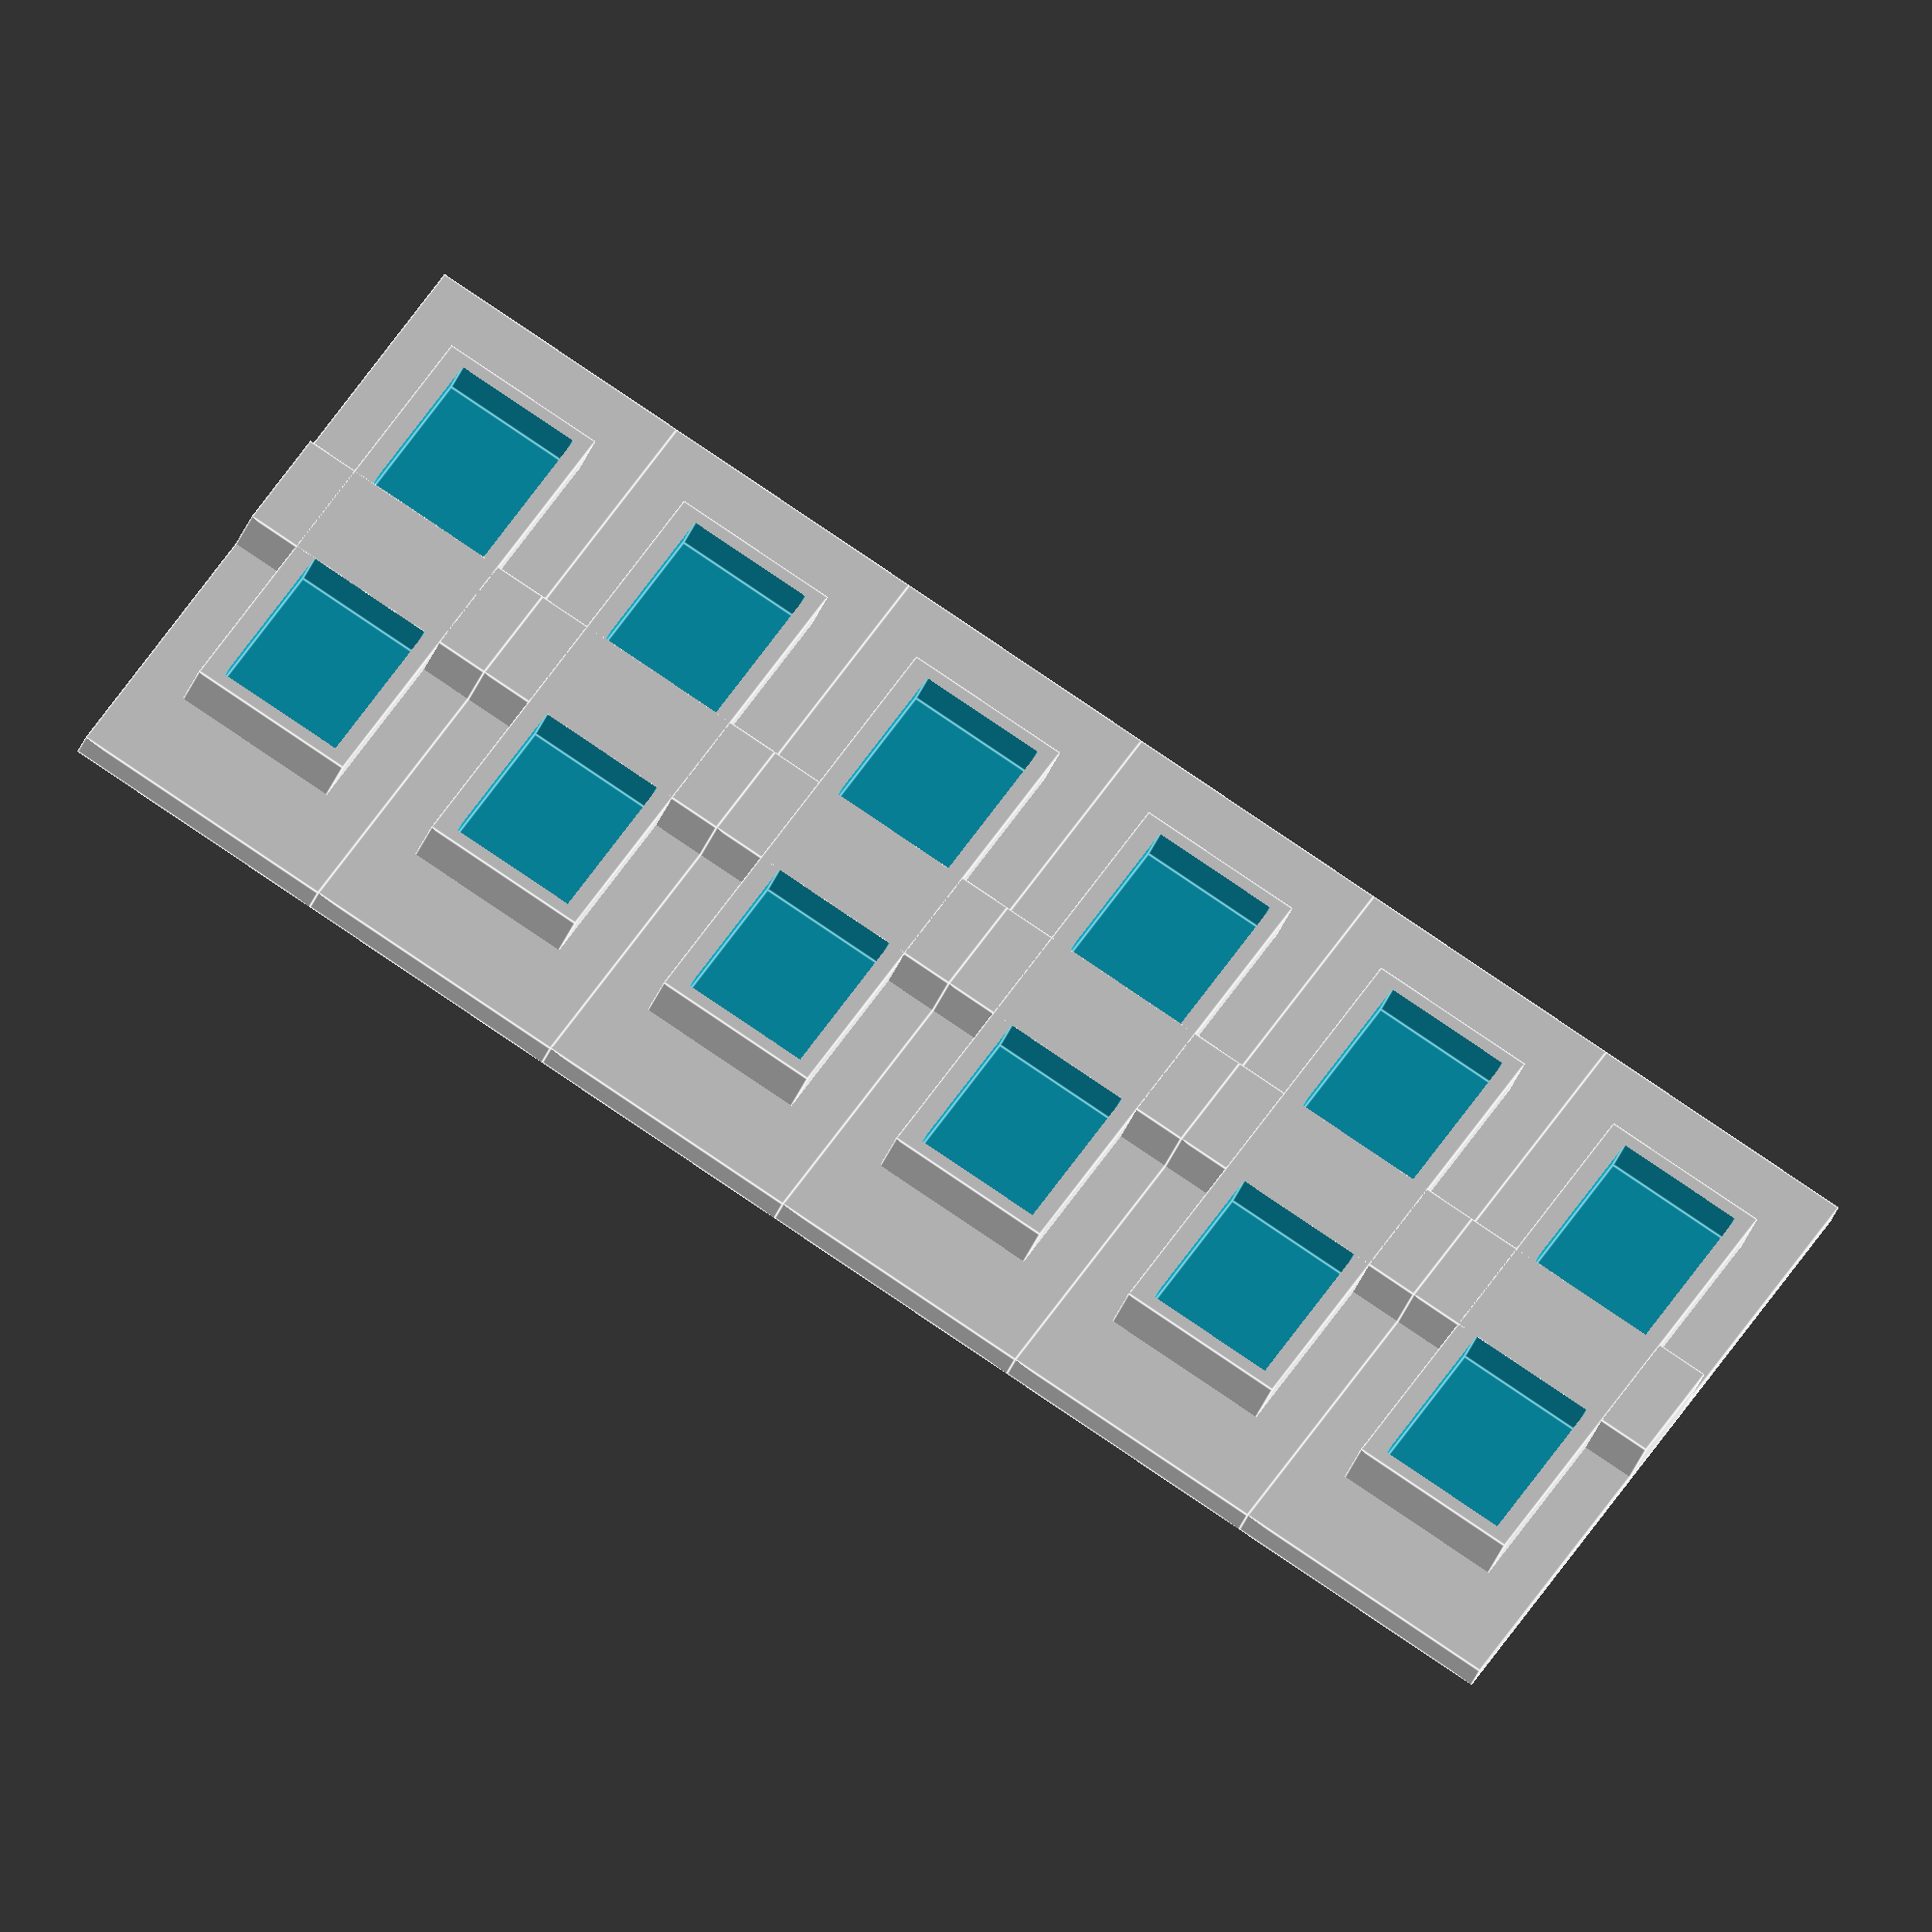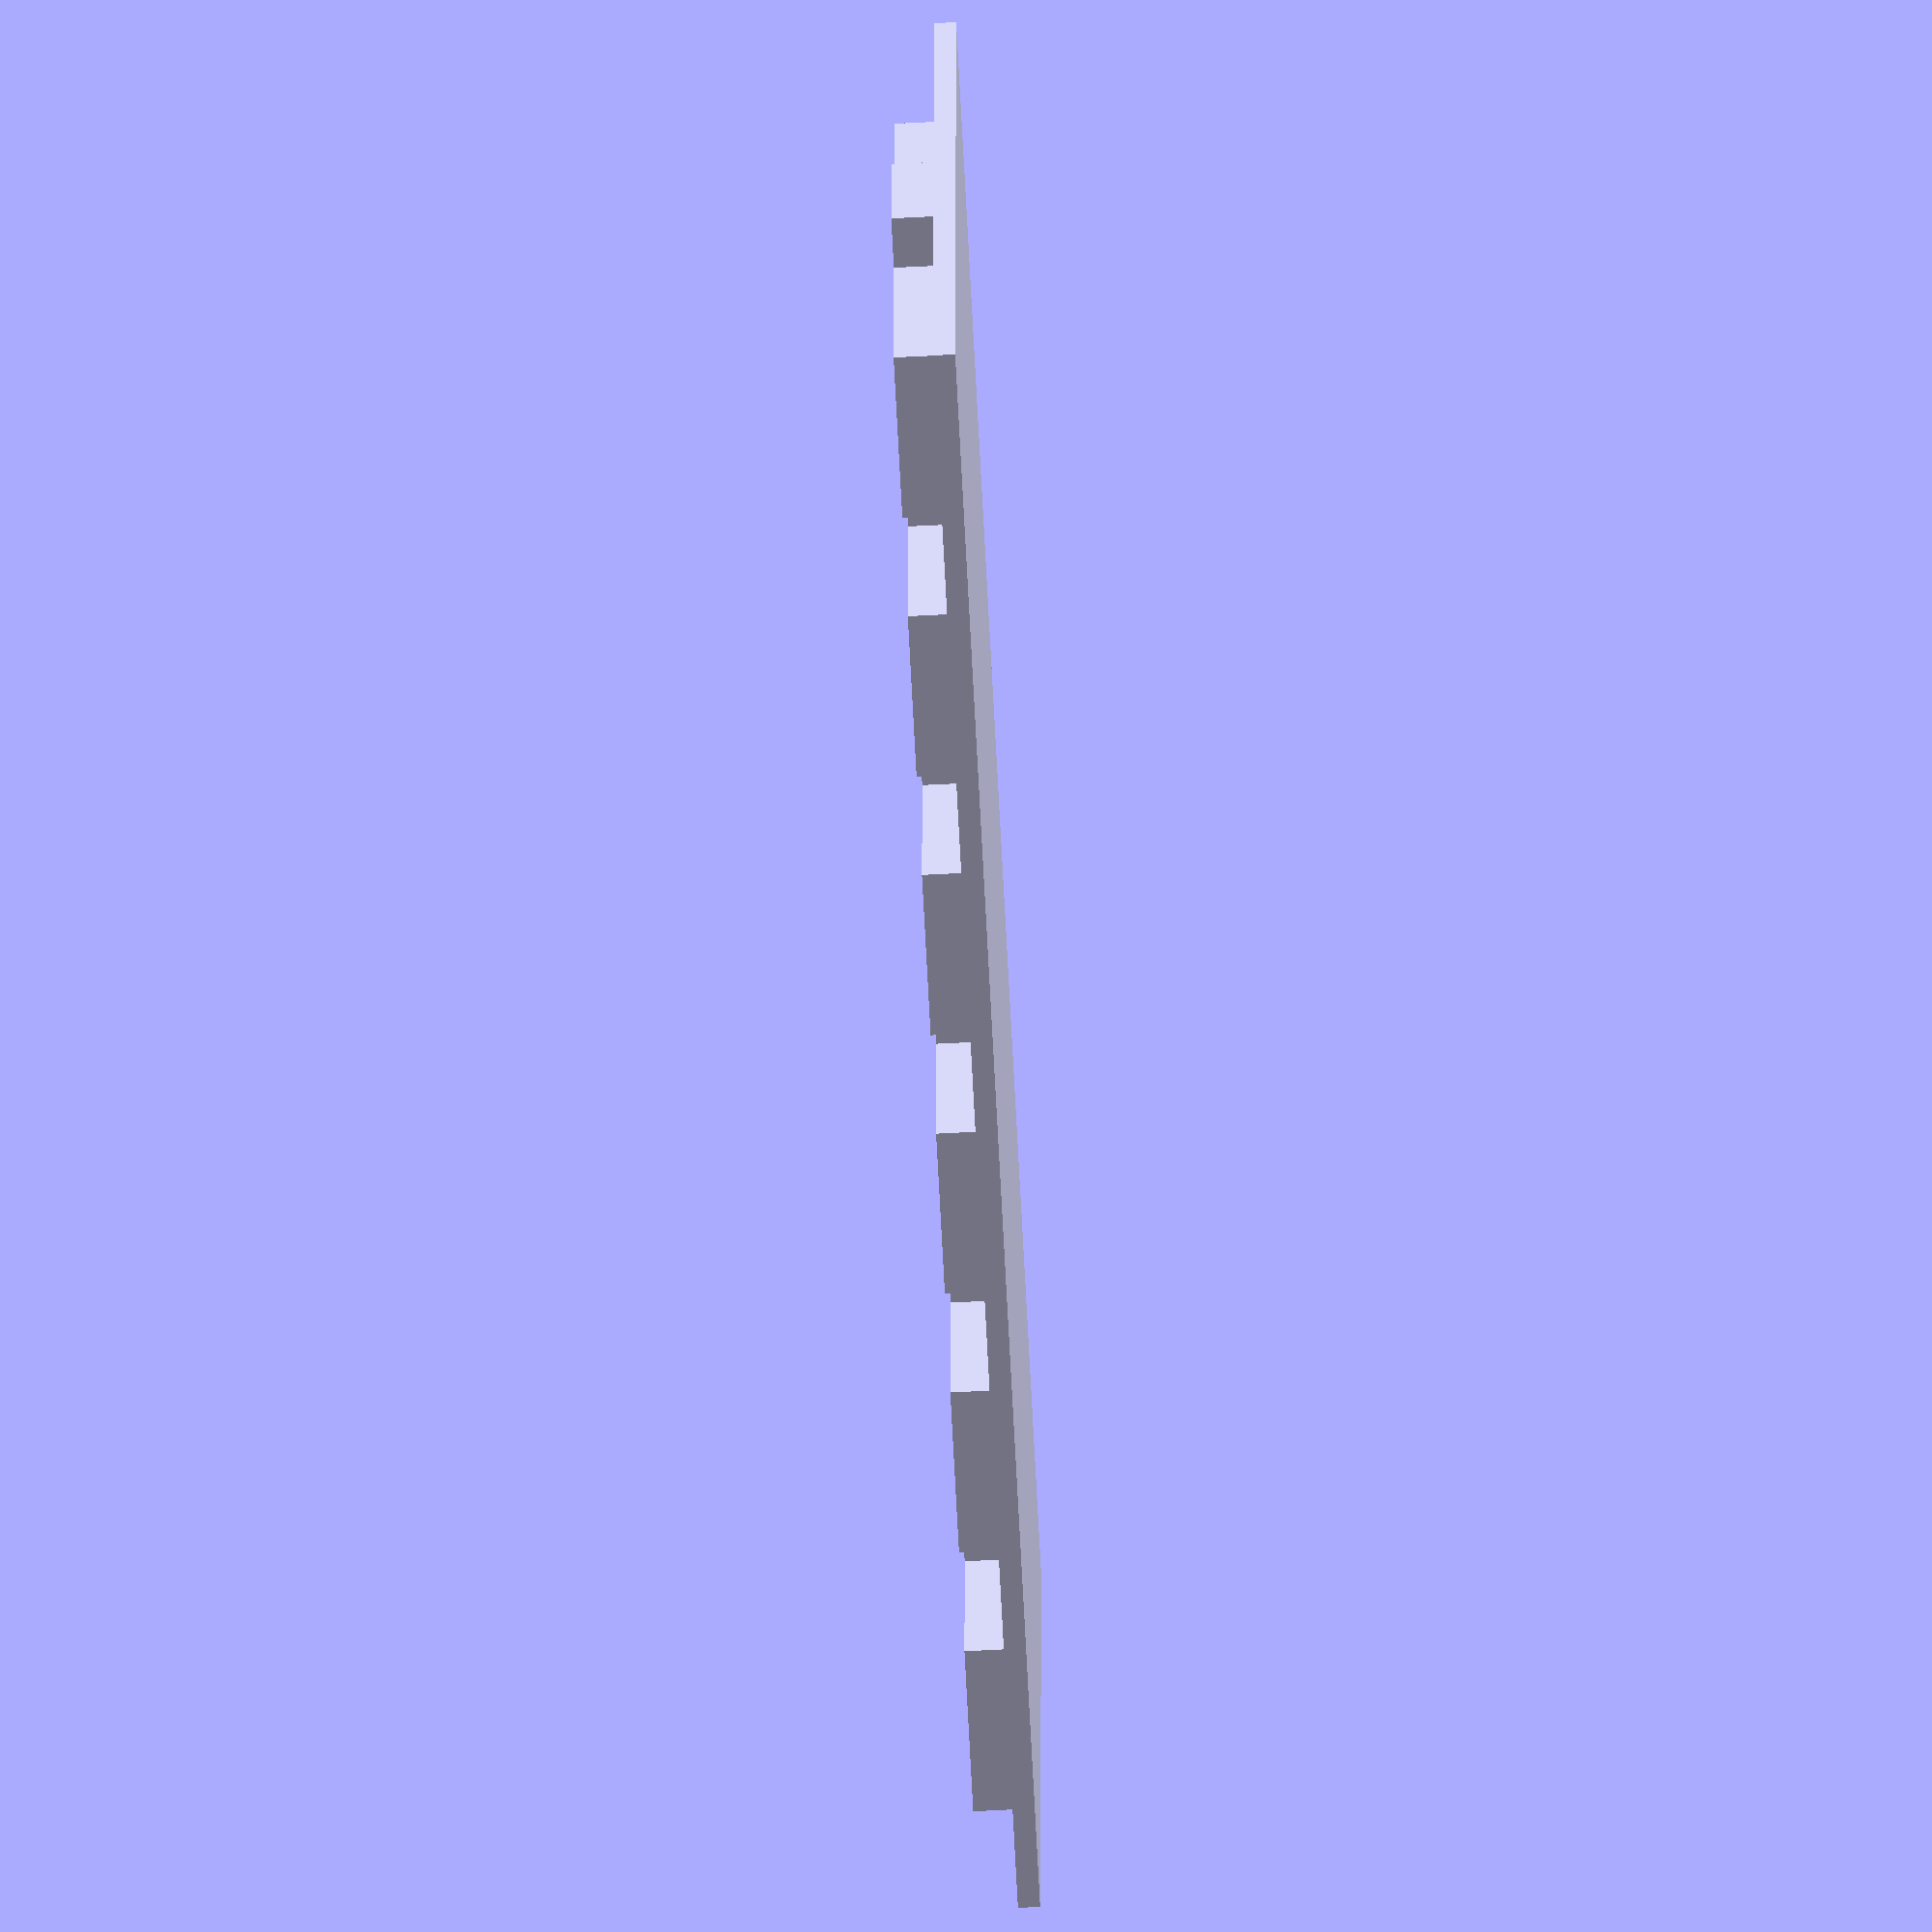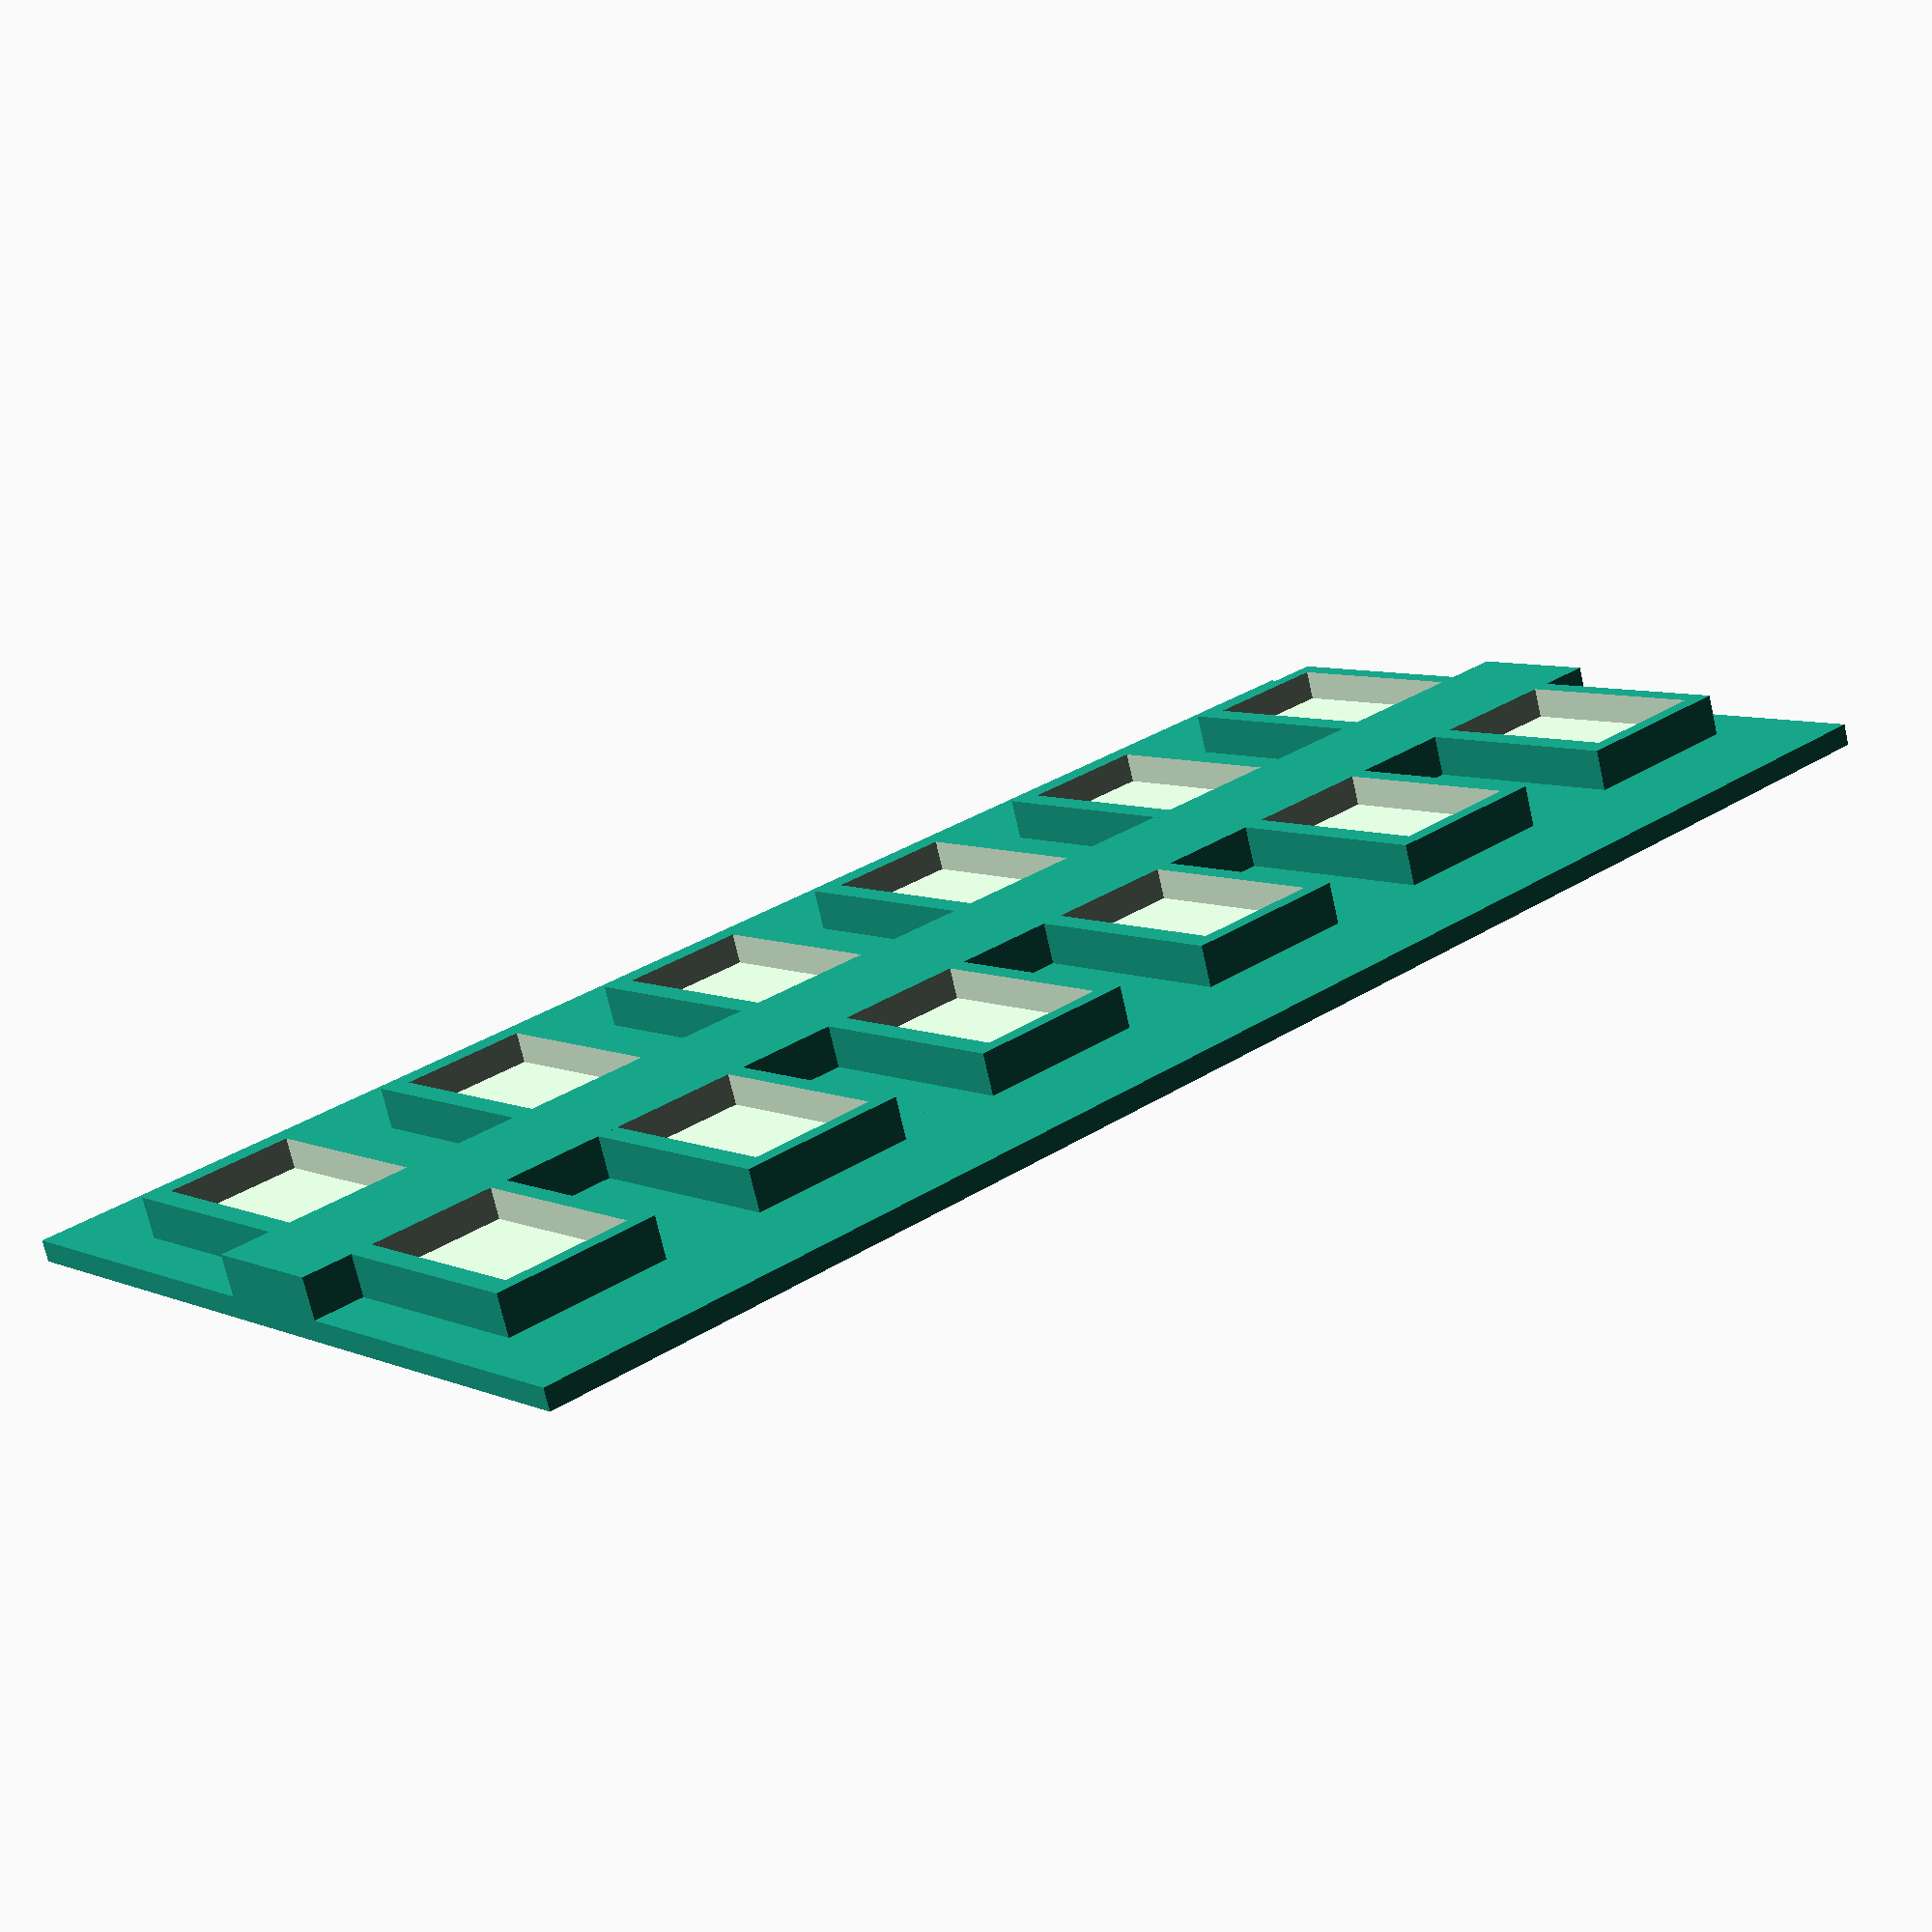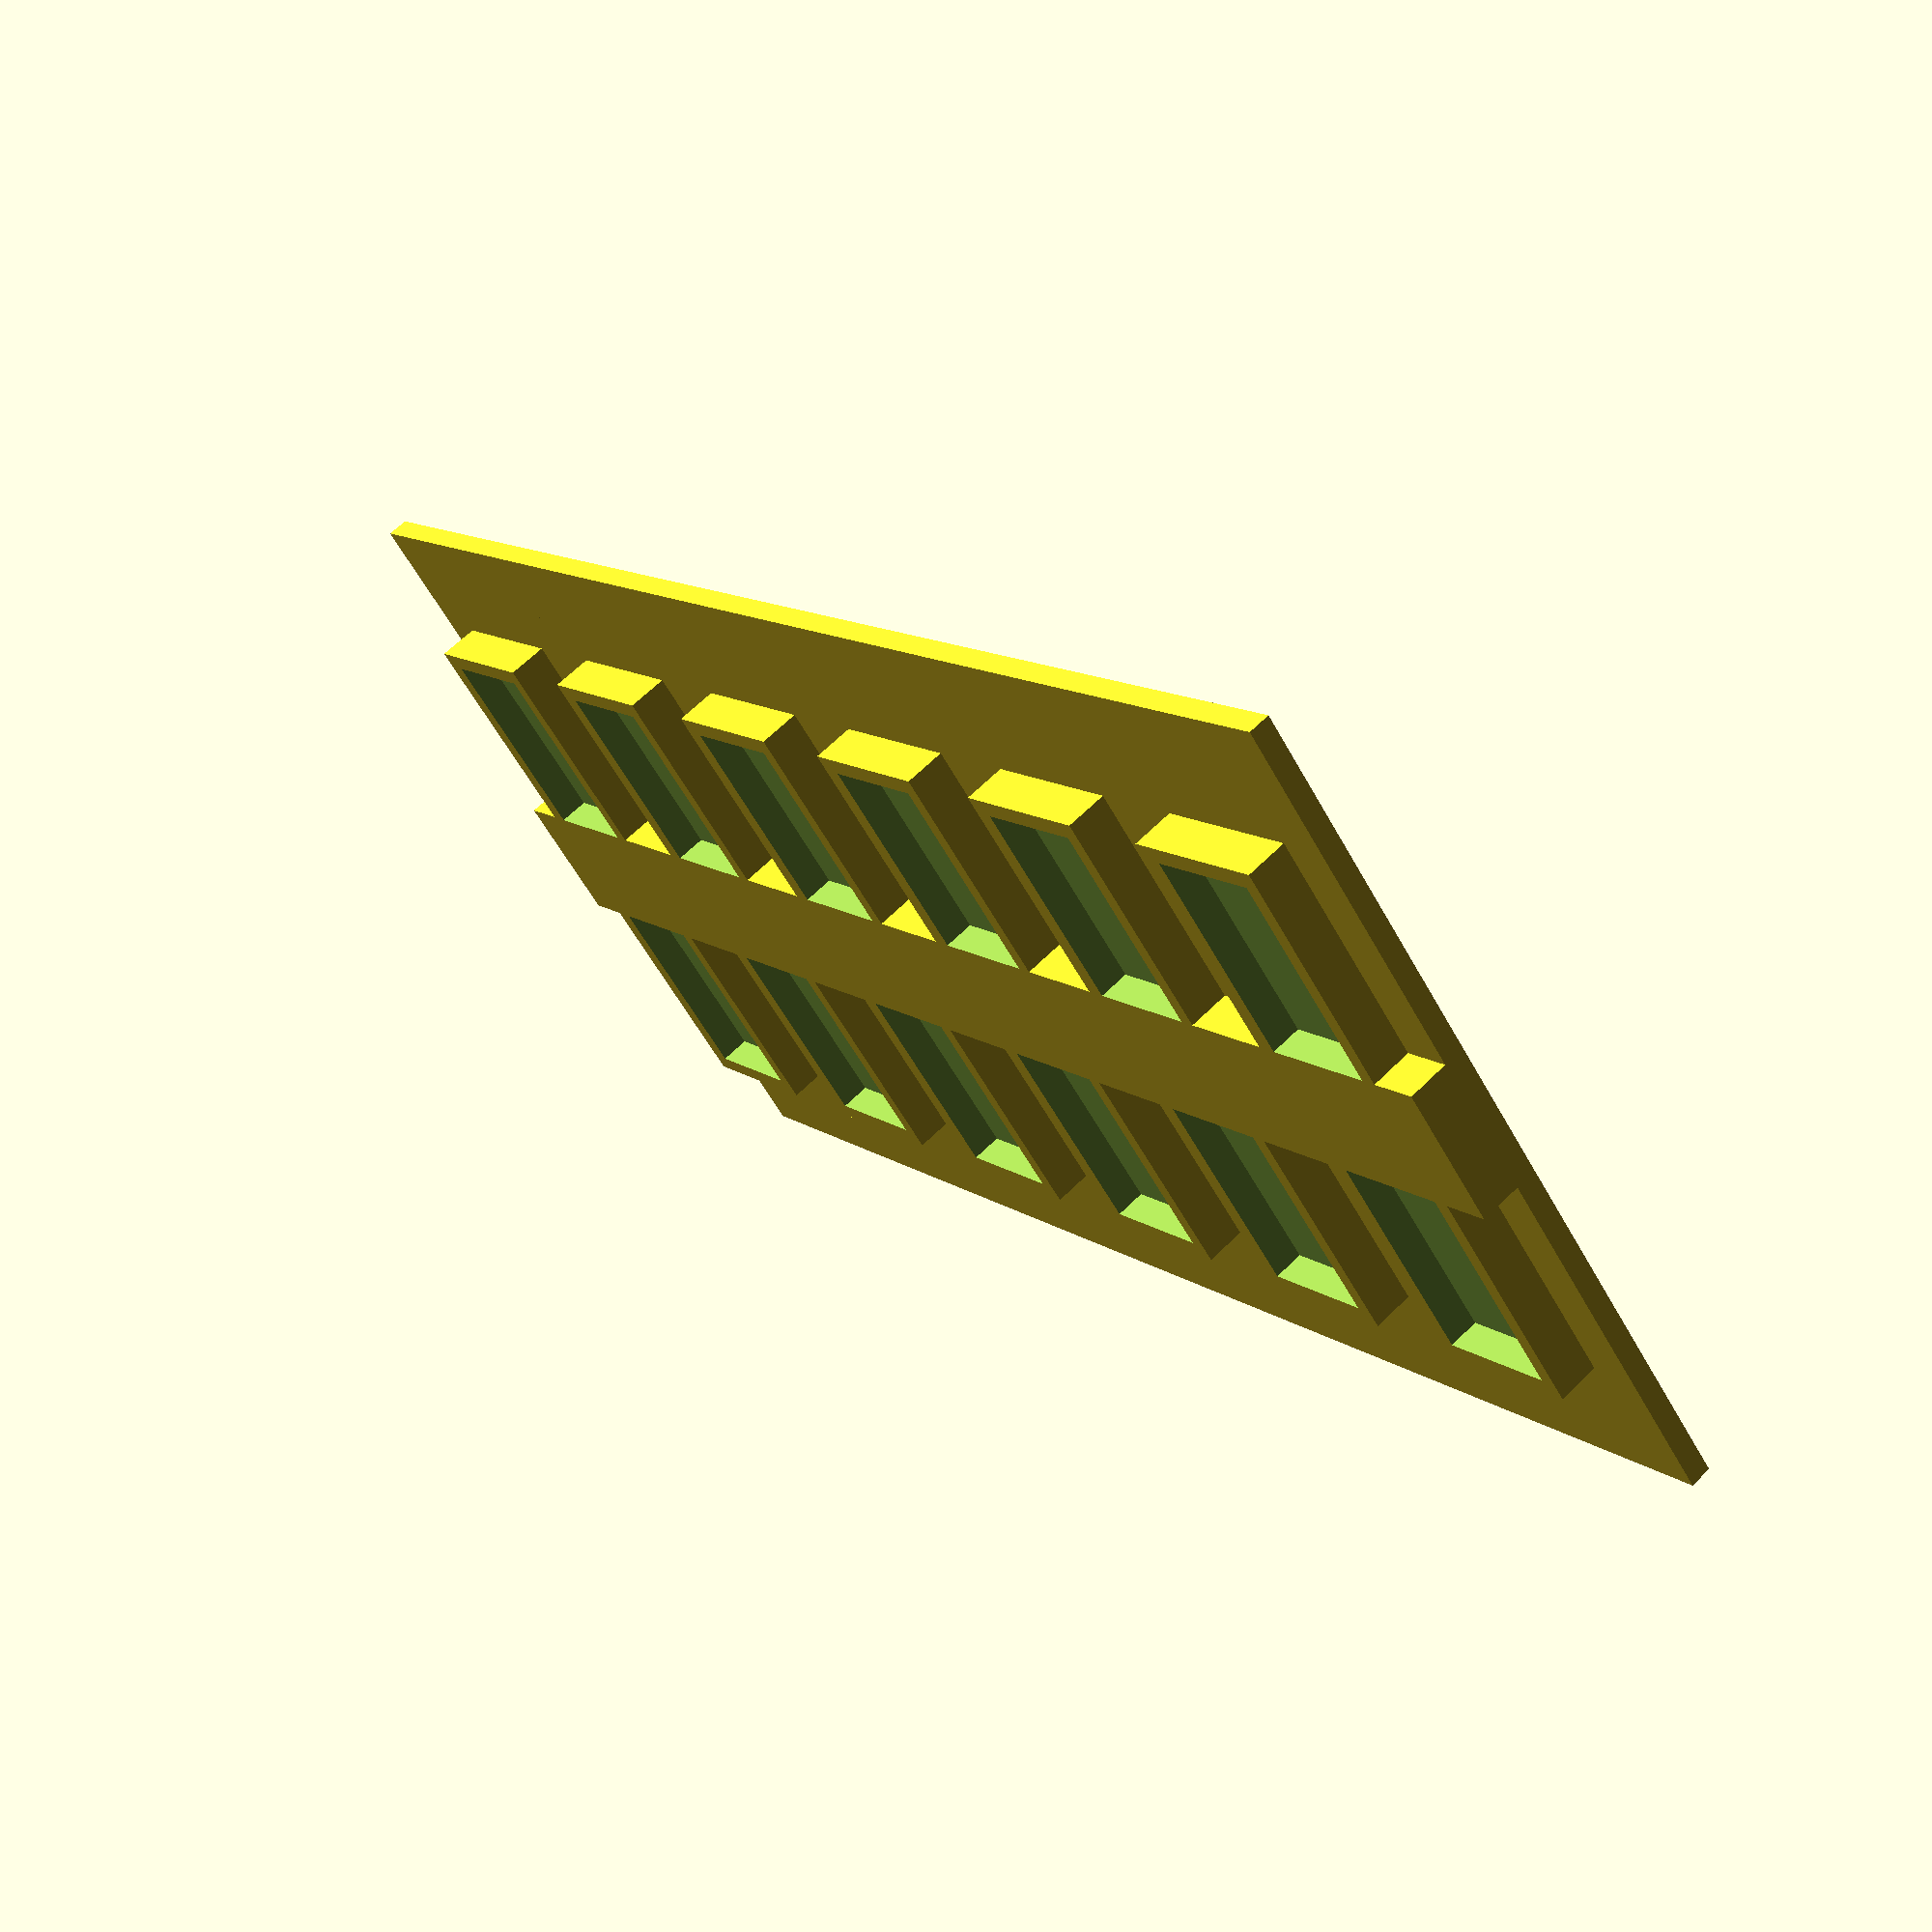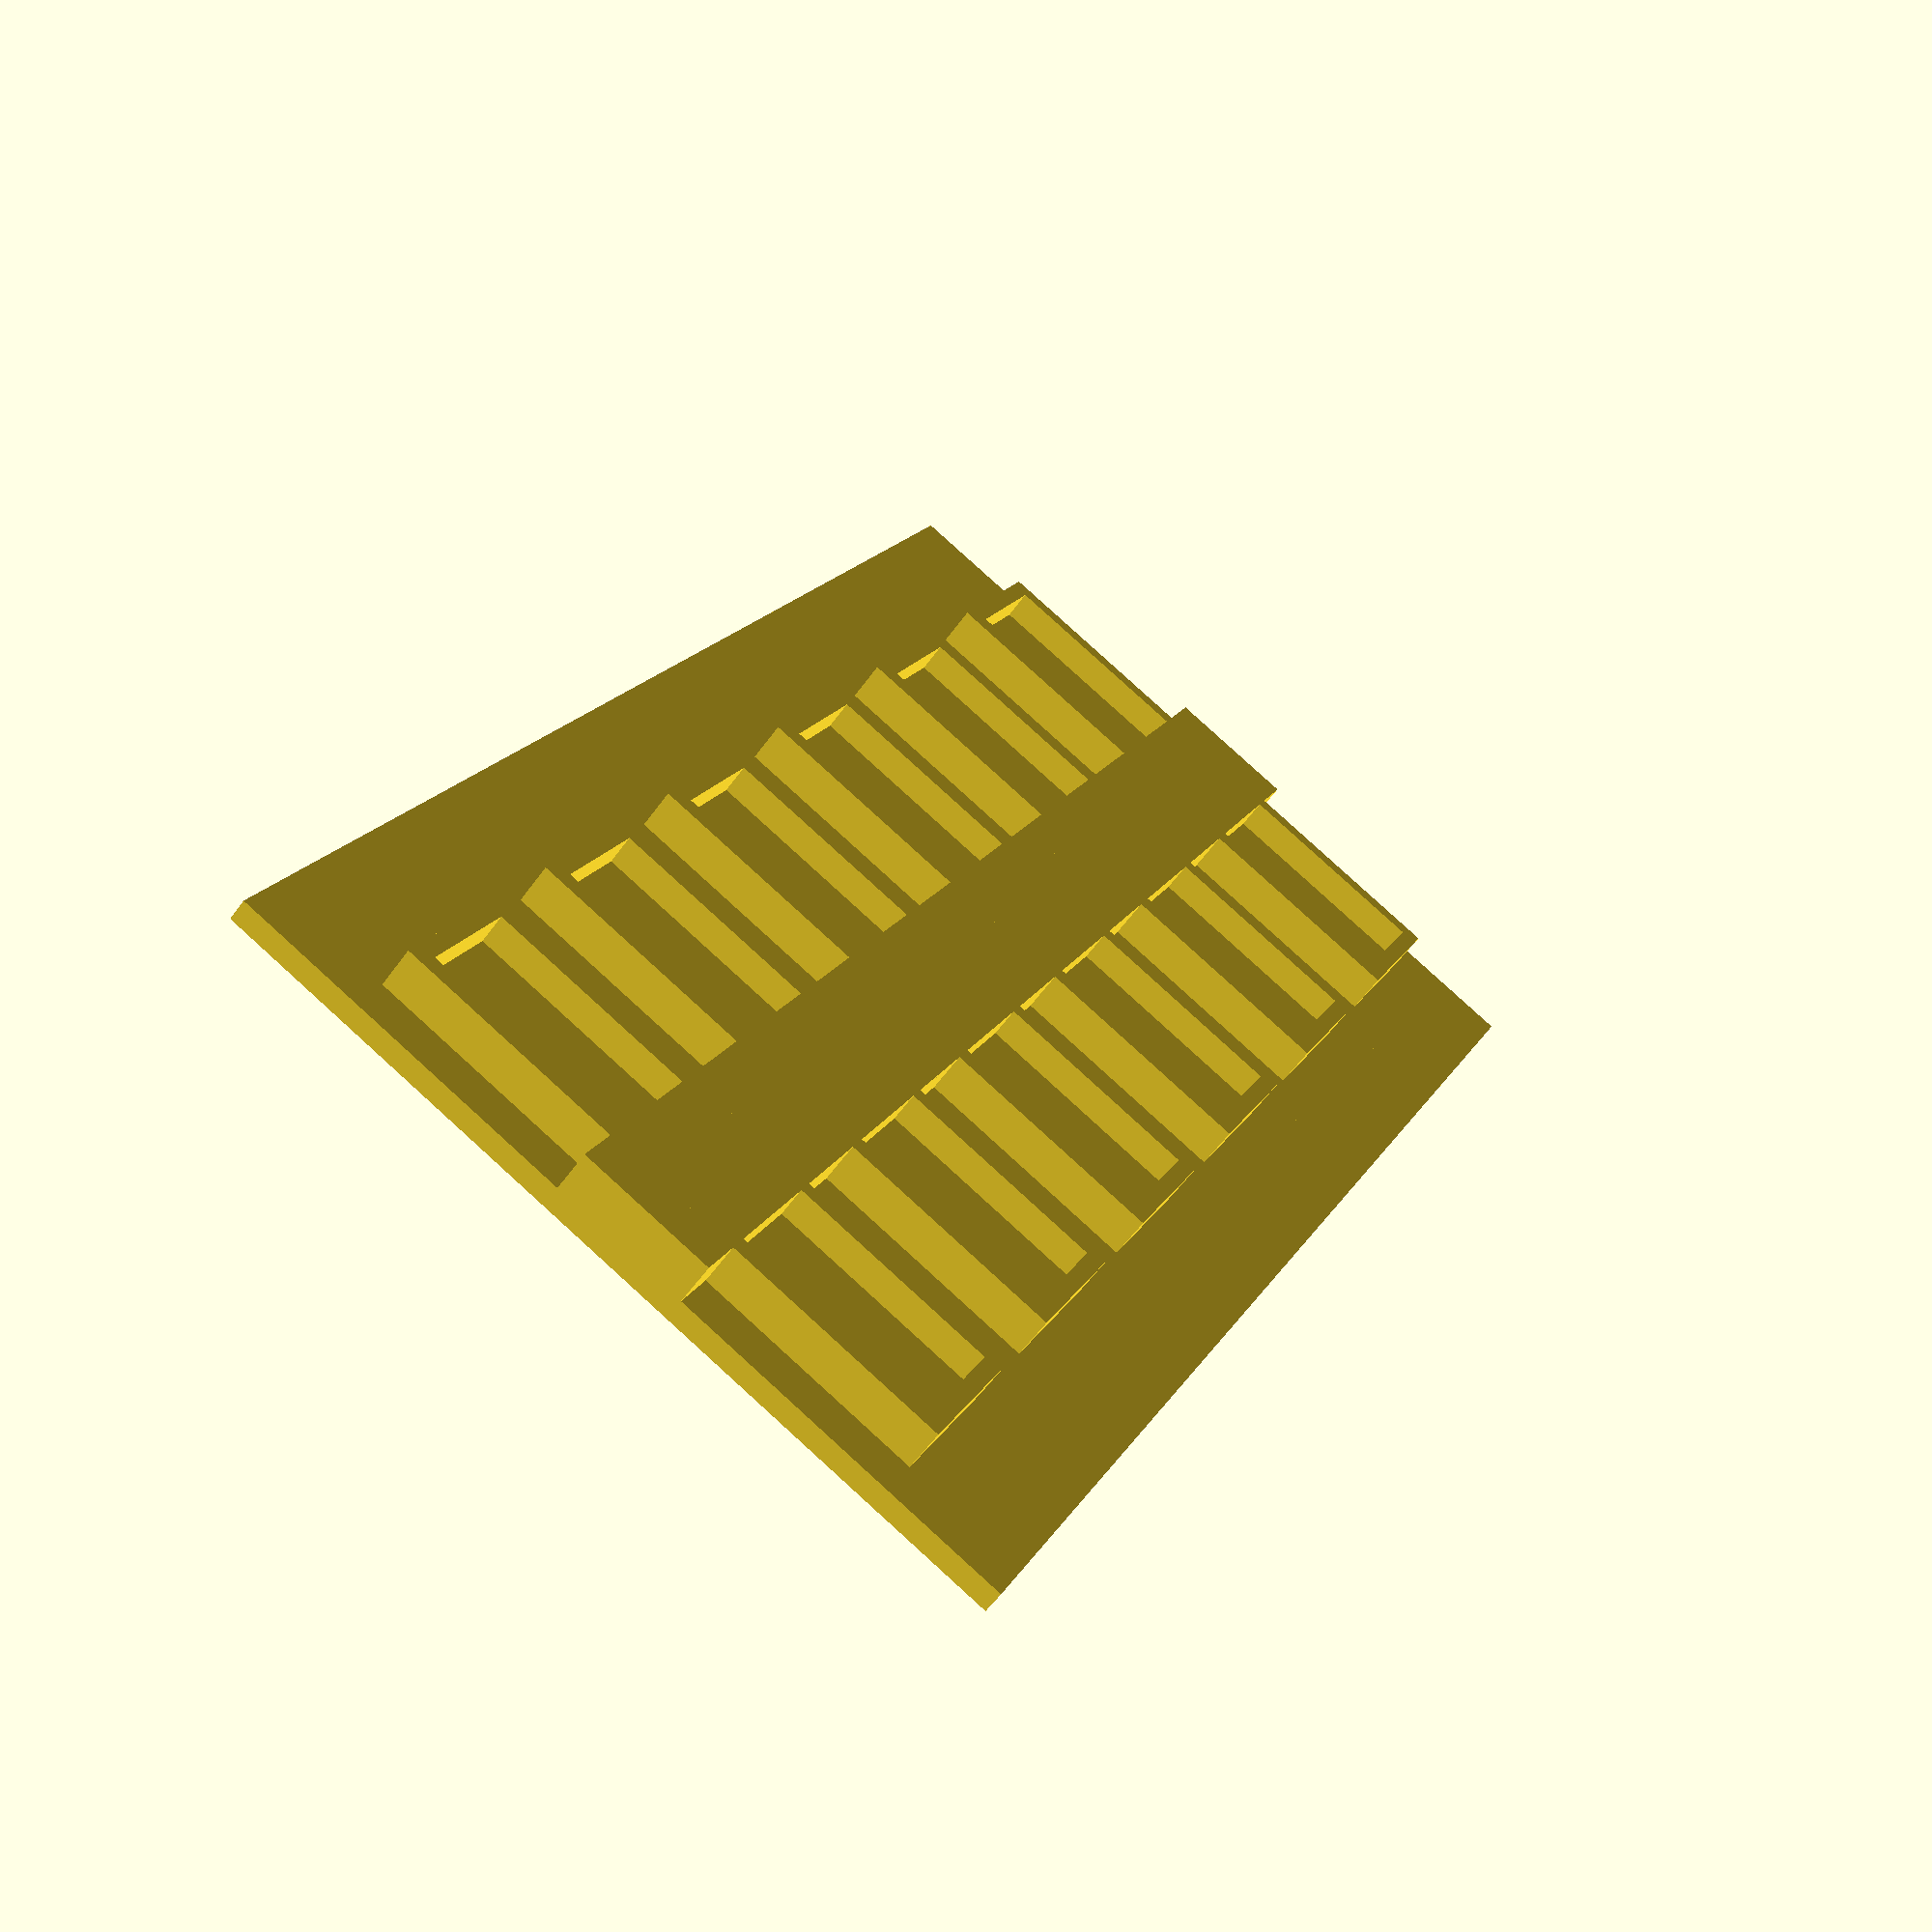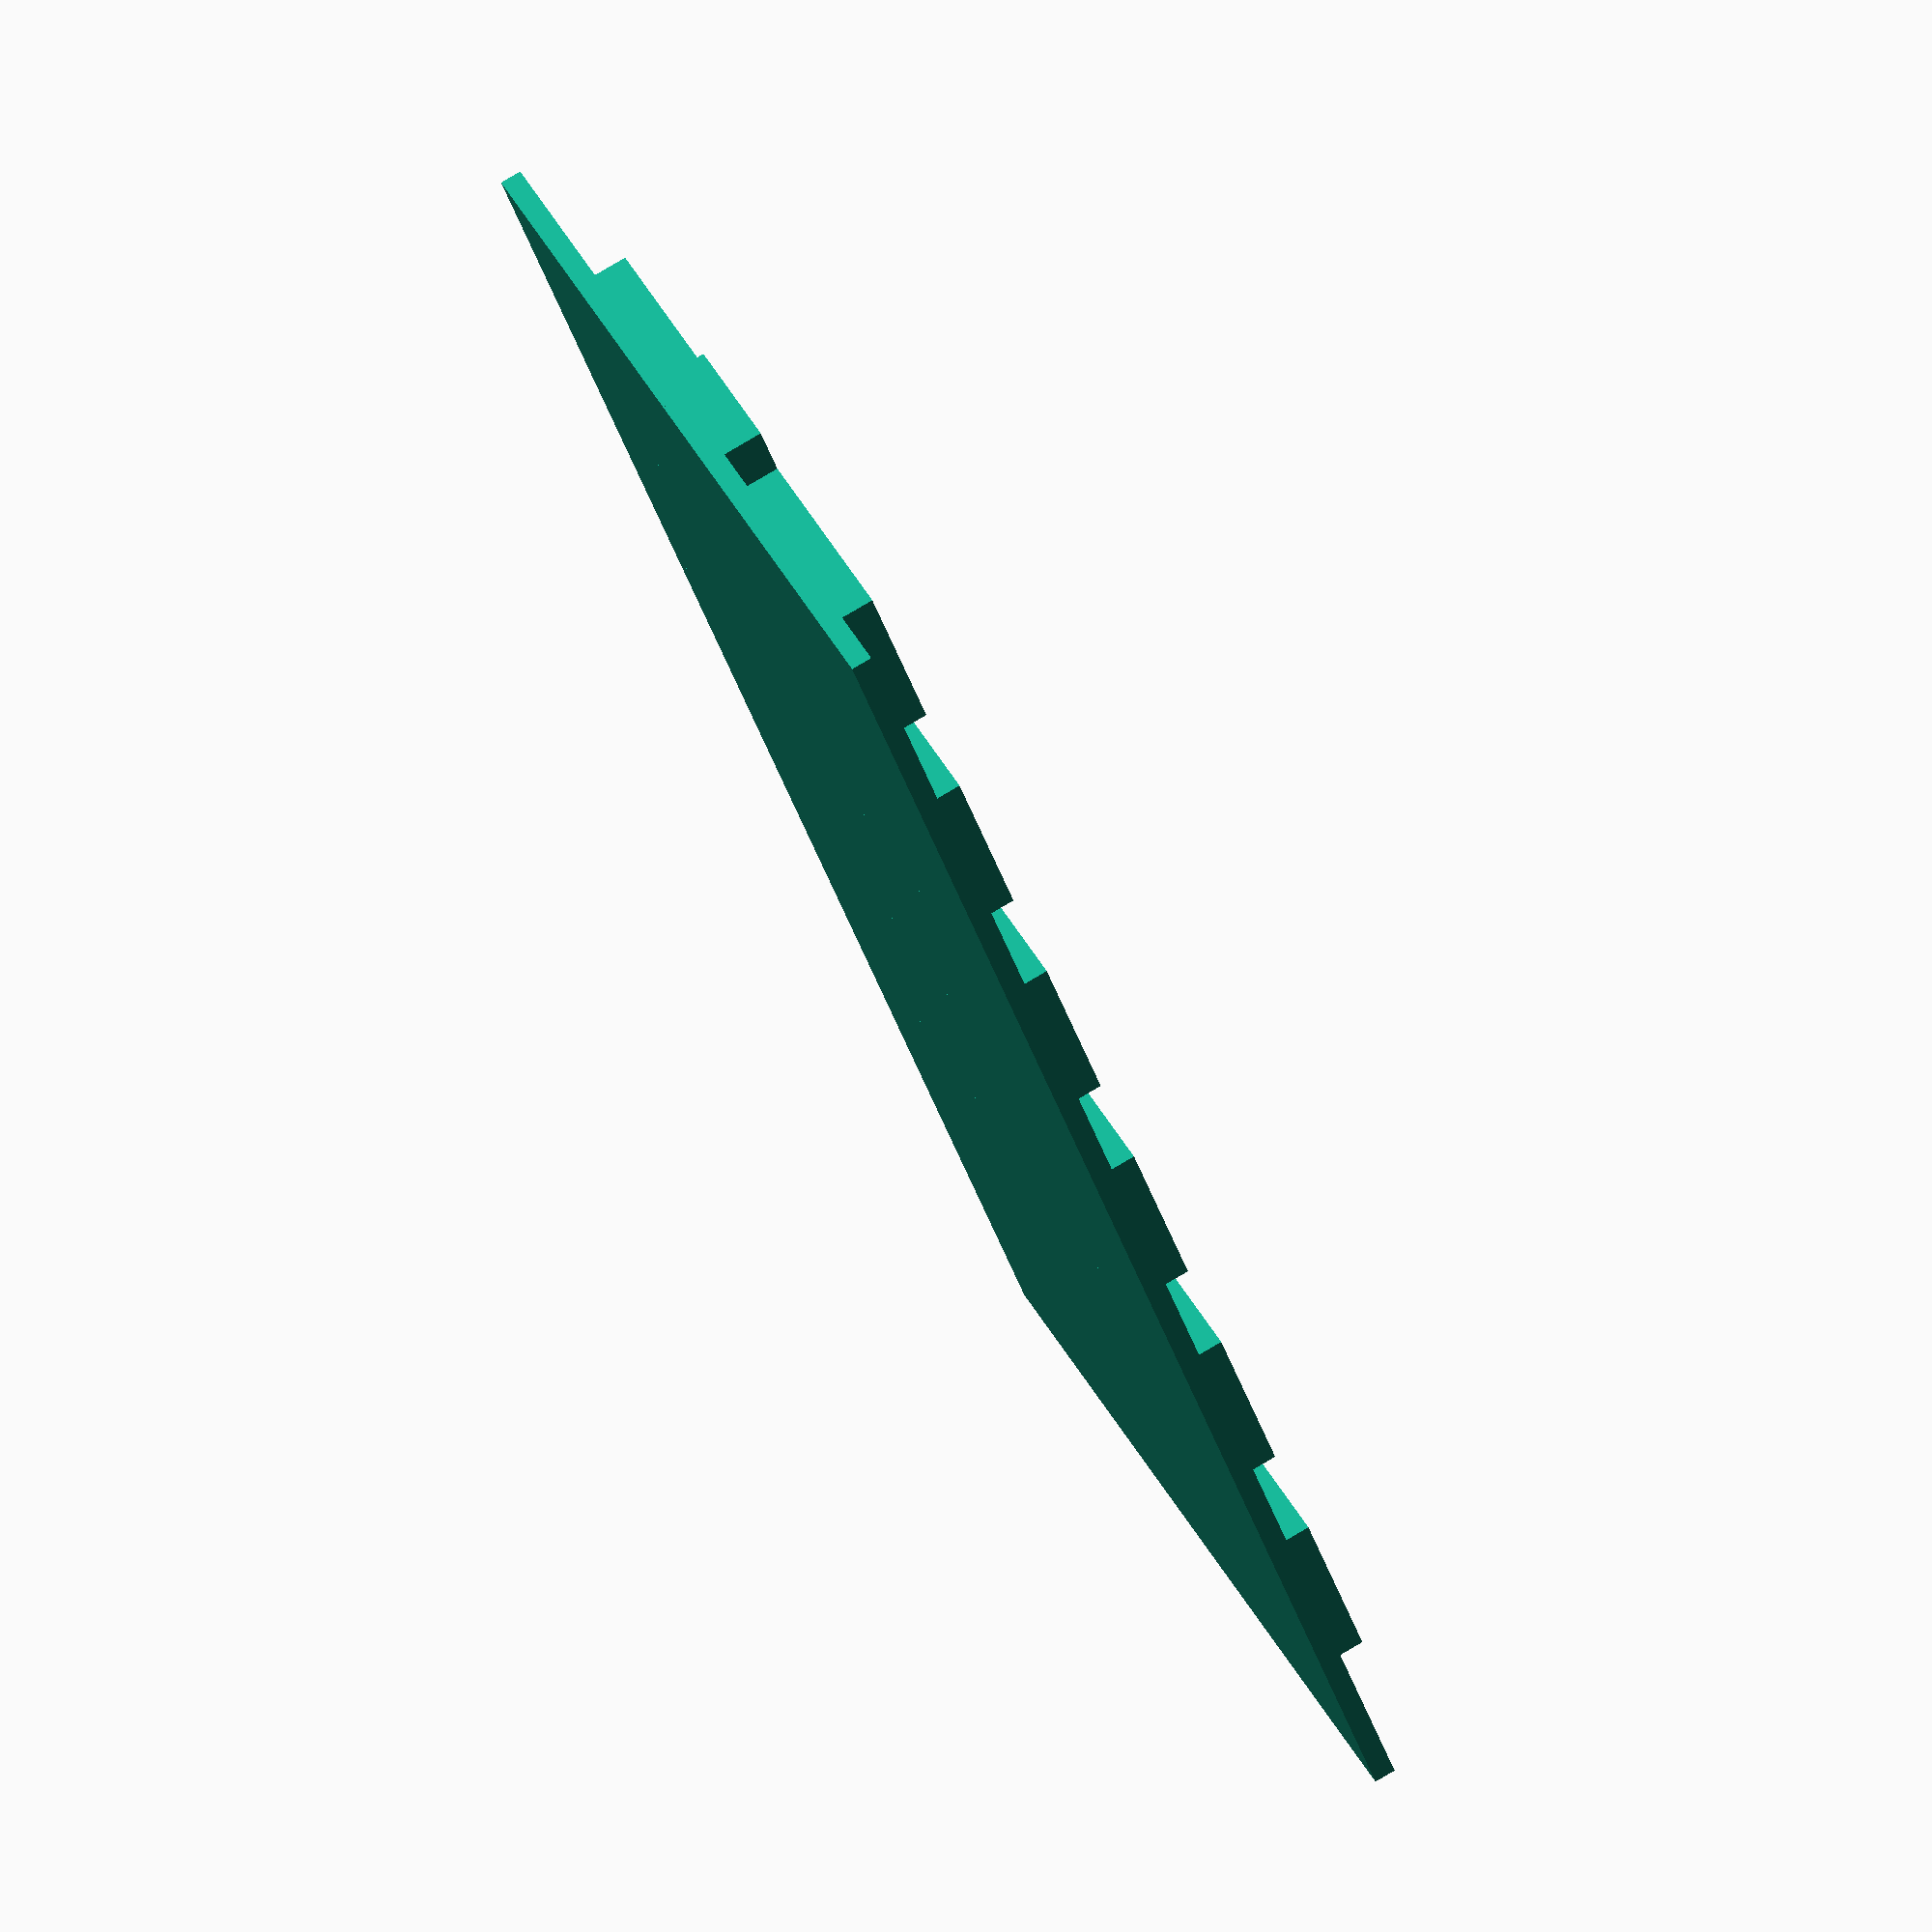
<openscad>
$footW = 24.5;
$footH = 15.5;
$spacer = 16;
$depth = 5;
$rim = 2;
$blockW = 98;
$blockL = $footH + $spacer;

scale([1, 1, 1]) {
union() {
    for (i = [0:5]) {
        translate([0, $blockL * i, 0]) {
            
            difference() {
                union() {
                translate([0, 0, -$depth/2]) { 
                  cube([$blockW, $blockL, $depth/2], true);
                }
                translate([0, 0, 0]) { 
                    cube([$spacer, 
                    $blockL, $depth+2], true);
                }
                translate([0, 0, 0]) { 
                    cube([$footW*2+$spacer + $rim*2, 
                    $footH+$rim*2, $depth+2], true);
                }
                }
                translate([-($footW + $spacer/2), -$footH/2, 0]) {
                    cube([$footW, $footH-.5, 30], false);
                }
                translate([$spacer / 2, -$footH/2, 0]) {
                    cube([$footW, $footH-.5, 30], false);
                }
            }
        }
    }
}
}
</openscad>
<views>
elev=43.7 azim=296.4 roll=337.8 proj=o view=edges
elev=66.2 azim=88.6 roll=92.9 proj=o view=solid
elev=252.3 azim=50.0 roll=167.2 proj=p view=solid
elev=295.7 azim=227.0 roll=45.1 proj=p view=solid
elev=58.2 azim=204.8 roll=324.6 proj=p view=wireframe
elev=280.5 azim=37.7 roll=239.4 proj=o view=solid
</views>
